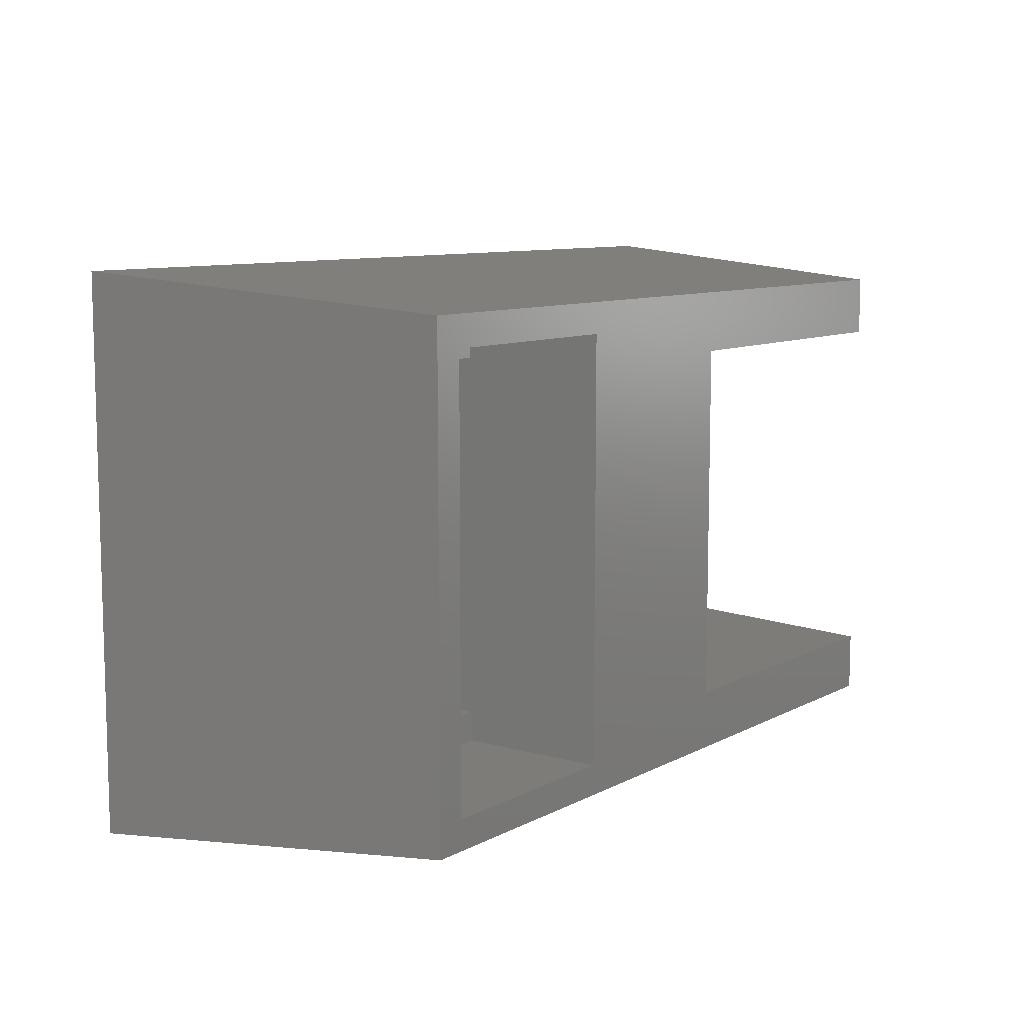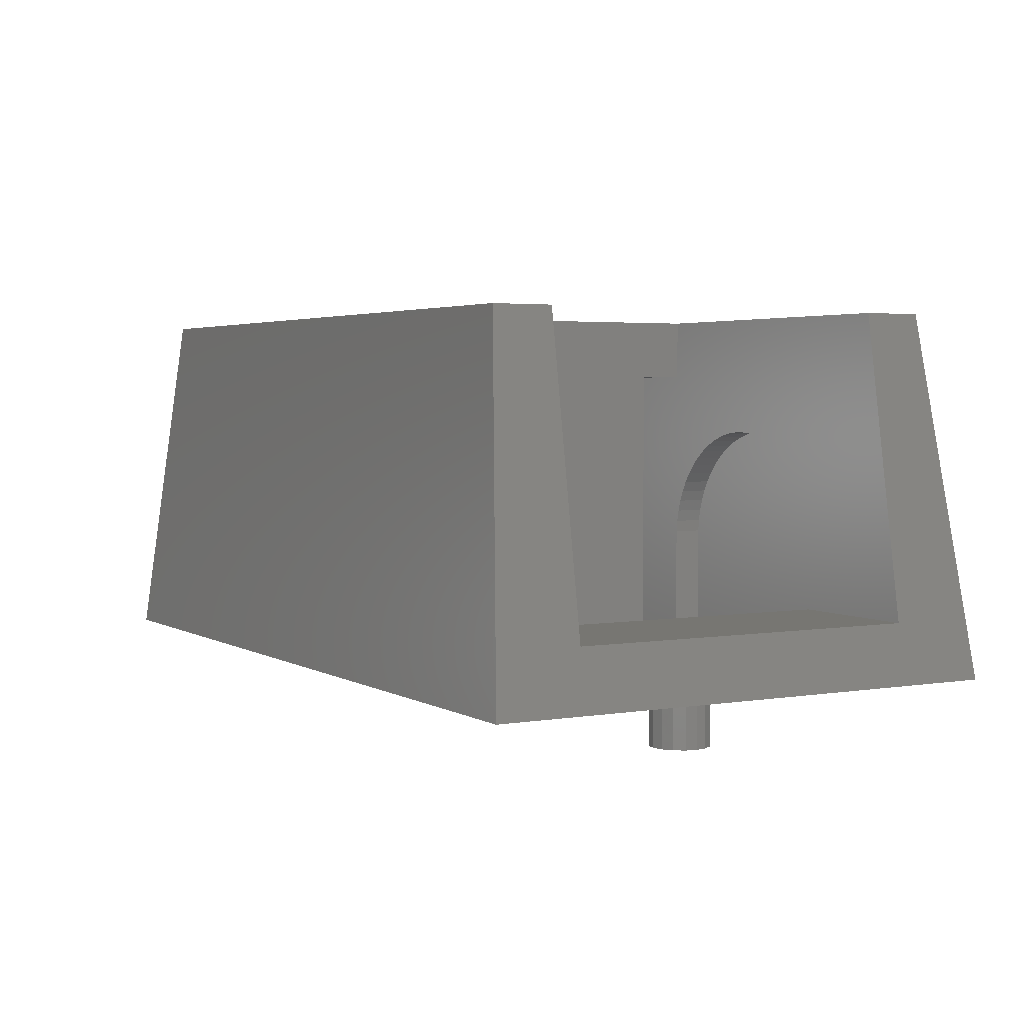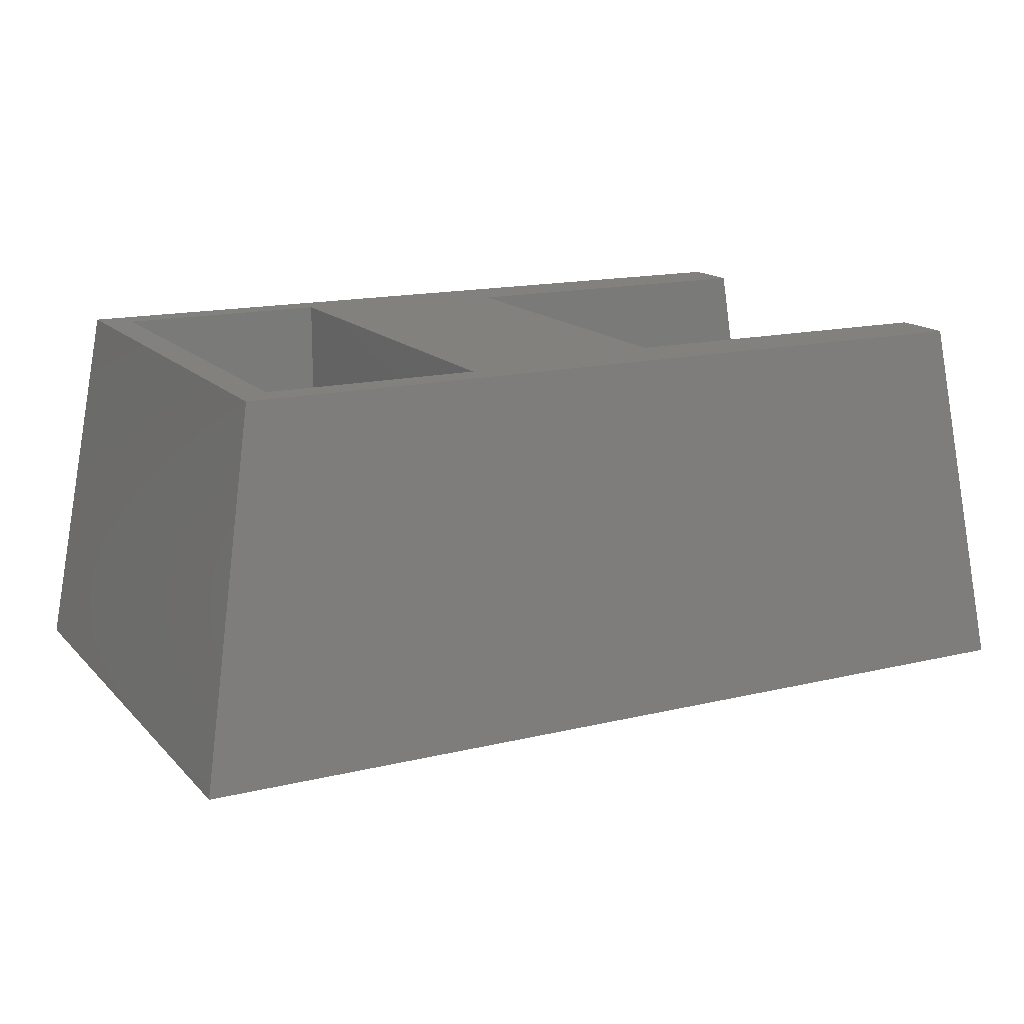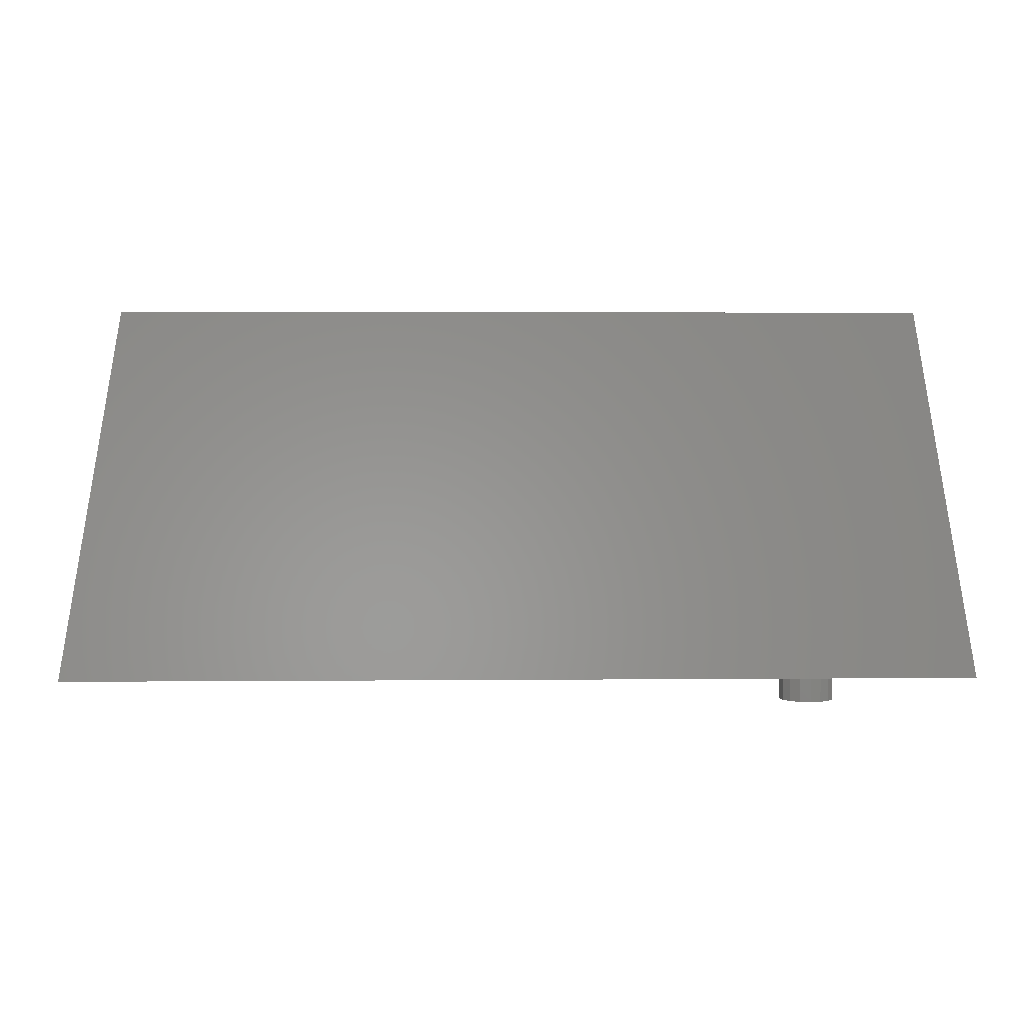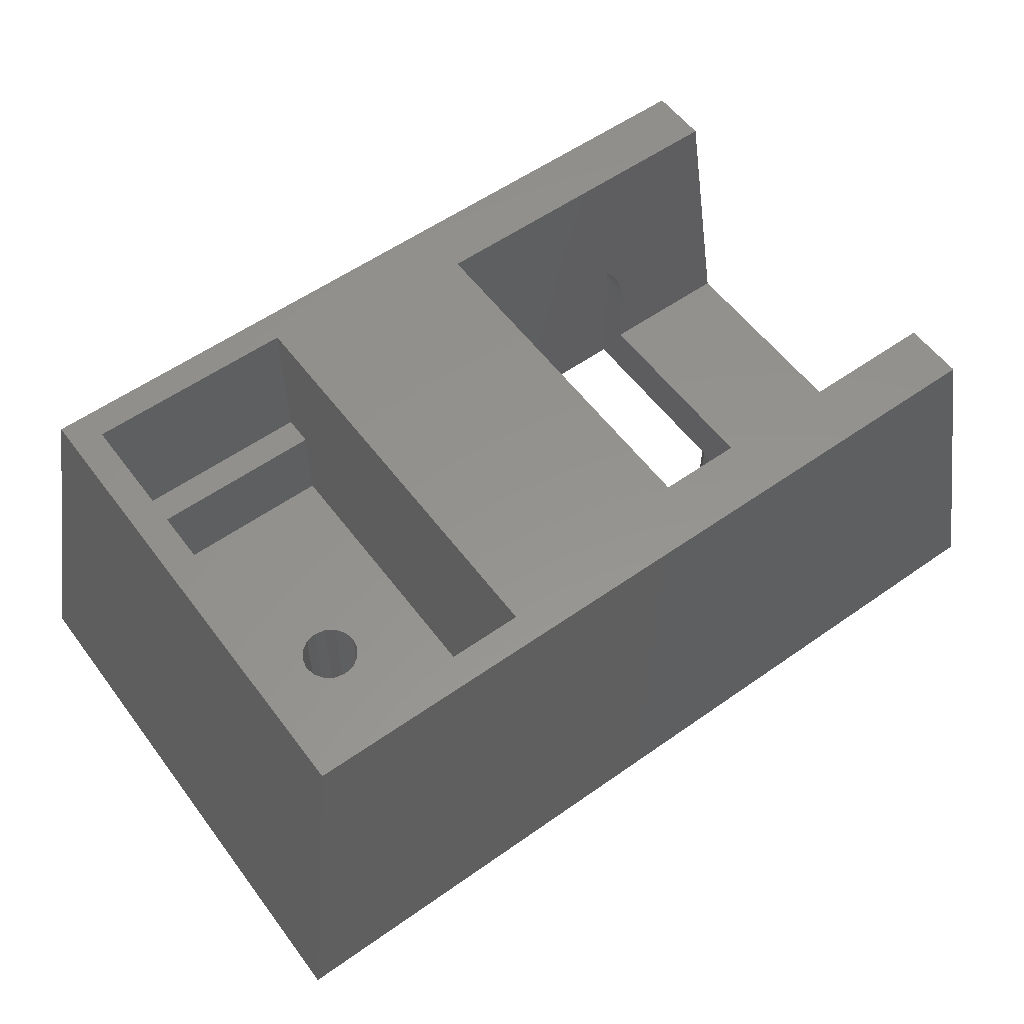
<metadata>
{"format":"stl","ext":"stl","renderer":"f3d","projection":"perspective","resolution":1024,"background":"white","views":[{"elev":9.3,"azim":-53.5,"up":"+Y"},{"elev":3.4,"azim":60.5,"up":"+Z"},{"elev":15.4,"azim":-27.2,"up":"+Z"},{"elev":3.1,"azim":-1.8,"up":"+Z"},{"elev":56.6,"azim":-36.4,"up":"+Z"}]}
</metadata>
<code>
# stl→obj: 252 verts, 514 faces
v 30 18 0
v 2 17 12
v 28 17 12
v 0 18 0
v 17 15 0
v 13 15 0
v 17 16 0
v 30 0 0
v 27 9 0
v 26.92 8.617 0
v 26.71 8.293 0
v 26.38 8.076 0
v 25 2.01 0
v 26 8 0
v 25.62 8.076 0
v 25.29 8.293 0
v 25.08 8.617 0
v 17 2.01 0
v 13 3 0
v 17 3 0
v 7.5 8.5 0
v 7.424 8.117 0
v 7.207 7.793 0
v 6.883 7.576 0
v 6.5 7.5 0
v 0 0 0
v 5.576 8.117 0
v 5.5 8.5 0
v 5.793 7.793 0
v 6.117 7.576 0
v 26.92 9.383 0
v 26.71 9.707 0
v 26.38 9.924 0
v 25 16 0
v 26 10 0
v 25.62 9.924 0
v 25.29 9.707 0
v 25.08 9.383 0
v 25 9 0
v 7.424 8.883 0
v 7.207 9.207 0
v 6.883 9.424 0
v 6.5 9.5 0
v 6.117 9.424 0
v 5.793 9.207 0
v 5.576 8.883 0
v 2 1 12
v 28 1 12
v 17 15 12
v 28 15 12
v 10 16 12
v 17 3 12
v 3 16 12
v 3 2 12
v 28 3 12
v 10 2 12
v 29.67 3 2
v 29.67 15 2
v 25 15 2
v 25 3 2
v 17 13.5 10.01
v 17 15 10
v 17 4.5 10.01
v 17 3 10
v 17 4.5 10
v 17 13.5 10
v 17 13.5 0
v 17 4.5 0
v 17.59 15 6.086
v 13 15 10
v 20.5 15 7.969
v 20.9 15 7.999
v 20.11 15 7.9
v 19.73 15 7.792
v 19.35 15 7.646
v 19 15 7.464
v 18.66 15 7.248
v 18.35 15 6.999
v 18.07 15 6.721
v 17.81 15 6.415
v 17.4 15 5.736
v 17.24 15 5.368
v 17.12 15 4.987
v 17.04 15 4.596
v 17 15 4.199
v 17 15 4
v 21.3 15 7.989
v 21.69 15 7.939
v 22.08 15 7.851
v 22.46 15 7.723
v 22.82 15 7.559
v 23.17 15 7.36
v 23.49 15 7.127
v 23.79 15 6.863
v 24.06 15 6.571
v 24.3 15 6.253
v 24.51 15 5.913
v 24.69 15 5.554
v 24.82 15 5.179
v 24.92 15 4.793
v 24.98 15 4.398
v 25 15 4
v 21.69 3 7.939
v 20.5 3 7.969
v 20.9 3 7.999
v 21.3 3 7.989
v 22.08 3 7.851
v 22.46 3 7.723
v 22.82 3 7.559
v 23.17 3 7.36
v 23.49 3 7.127
v 23.79 3 6.863
v 24.06 3 6.571
v 24.3 3 6.253
v 24.51 3 5.913
v 24.69 3 5.554
v 24.82 3 5.179
v 24.92 3 4.793
v 24.98 3 4.398
v 25 3 4
v 20.11 3 7.9
v 19.73 3 7.792
v 19.35 3 7.646
v 19 3 7.464
v 18.66 3 7.248
v 18.35 3 6.999
v 18.07 3 6.721
v 17.81 3 6.415
v 17.59 3 6.086
v 13 3 10
v 17.4 3 5.736
v 17.24 3 5.368
v 17.12 3 4.987
v 17.04 3 4.596
v 17 3 4.199
v 17 3 4
v 25 16 4
v 25 15.99 4
v 25 2.01 4
v 10 15 4
v 10 3 4
v 10 15 7
v 10 16 7
v 10 3 7
v 10 2 7
v 7.5 8.5 4
v 7.424 8.883 4
v 7.207 9.207 4
v 6.883 9.424 4
v 6.5 9.5 4
v 3 15 4
v 6.117 9.424 4
v 5.576 8.883 4
v 5.5 8.5 4
v 5.793 9.207 4
v 7.424 8.117 4
v 7.207 7.793 4
v 6.883 7.576 4
v 6.5 7.5 4
v 3 3 4
v 6.117 7.576 4
v 5.793 7.793 4
v 5.576 8.117 4
v 3 15 7
v 3 16 7
v 3 3 7
v 3 2 7
v 15 4.5 10
v 15 13.5 10
v 17 2.01 4
v 21.3 2.01 7.989
v 20.5 2.01 7.969
v 20.9 2.01 7.999
v 21.69 2.01 7.939
v 20.11 2.01 7.9
v 22.08 2.01 7.851
v 19.73 2.01 7.792
v 22.46 2.01 7.723
v 19.35 2.01 7.646
v 22.82 2.01 7.559
v 19 2.01 7.464
v 23.17 2.01 7.36
v 18.66 2.01 7.248
v 23.49 2.01 7.127
v 18.35 2.01 6.999
v 23.79 2.01 6.863
v 18.07 2.01 6.721
v 24.06 2.01 6.571
v 17.81 2.01 6.415
v 24.3 2.01 6.253
v 17.59 2.01 6.086
v 24.51 2.01 5.913
v 17.4 2.01 5.736
v 24.69 2.01 5.554
v 17.24 2.01 5.368
v 24.82 2.01 5.179
v 17.12 2.01 4.987
v 24.92 2.01 4.793
v 17.04 2.01 4.596
v 24.98 2.01 4.398
v 17 2.01 4.199
v 17 15.99 4
v 17 16 4
v 21.69 15.99 7.939
v 21.3 15.99 7.989
v 24.82 15.99 5.179
v 24.92 15.99 4.793
v 22.08 15.99 7.851
v 17.59 15.99 6.086
v 17.81 15.99 6.415
v 17 15.99 4.199
v 24.3 15.99 6.253
v 24.51 15.99 5.913
v 20.9 15.99 7.999
v 20.5 15.99 7.969
v 17.04 15.99 4.596
v 20.11 15.99 7.9
v 24.98 15.99 4.398
v 18.07 15.99 6.721
v 19.73 15.99 7.792
v 19.35 15.99 7.646
v 17.24 15.99 5.368
v 17.4 15.99 5.736
v 23.79 15.99 6.863
v 24.06 15.99 6.571
v 24.69 15.99 5.554
v 23.49 15.99 7.127
v 23.17 15.99 7.36
v 17.12 15.99 4.987
v 22.82 15.99 7.559
v 22.46 15.99 7.723
v 19 15.99 7.464
v 18.35 15.99 6.999
v 18.66 15.99 7.248
v 15 4.5 0
v 15 13.5 0
v 26.71 9.707 -2
v 26.92 9.383 -2
v 27 9 -2
v 26.38 9.924 -2
v 26.92 8.617 -2
v 26.71 8.293 -2
v 26 10 -2
v 25.62 9.924 -2
v 25.08 9.383 -2
v 25.29 9.707 -2
v 25 9 -2
v 26 8 -2
v 26.38 8.076 -2
v 25.62 8.076 -2
v 25.08 8.617 -2
v 25.29 8.293 -2
f 1 2 3
f 2 1 4
f 5 6 7
f 8 9 1
f 8 10 9
f 8 11 10
f 8 12 11
f 13 12 8
f 12 13 14
f 14 13 15
f 15 13 16
f 16 13 17
f 8 18 13
f 18 19 20
f 19 21 6
f 19 22 21
f 19 23 22
f 19 24 23
f 19 25 24
f 26 25 19
f 27 26 28
f 29 26 27
f 30 26 29
f 25 26 30
f 18 26 19
f 26 18 8
f 31 1 9
f 32 1 31
f 33 1 32
f 34 33 35
f 34 35 36
f 34 36 37
f 34 37 38
f 34 38 39
f 33 34 1
f 7 1 34
f 40 6 21
f 41 6 40
f 42 6 41
f 43 6 42
f 4 43 44
f 4 44 45
f 4 28 26
f 7 4 1
f 6 4 7
f 43 4 6
f 46 4 45
f 28 4 46
f 17 13 39
f 4 47 2
f 47 4 26
f 26 48 47
f 48 26 8
f 3 49 50
f 49 51 52
f 3 51 49
f 2 51 3
f 53 2 54
f 51 2 53
f 52 48 55
f 56 52 51
f 56 48 52
f 47 56 54
f 56 47 48
f 47 54 2
f 55 48 57
f 58 3 50
f 3 58 1
f 57 1 58
f 57 8 1
f 8 57 48
f 59 57 58
f 57 59 60
f 49 61 62
f 49 63 61
f 52 63 49
f 64 63 52
f 63 64 65
f 62 61 66
f 65 66 61
f 65 61 63
f 66 65 67
f 67 65 68
f 69 62 70
f 62 71 72
f 62 73 71
f 62 74 73
f 62 75 74
f 62 76 75
f 62 77 76
f 62 78 77
f 62 79 78
f 62 80 79
f 62 69 80
f 70 81 69
f 70 82 81
f 70 83 82
f 70 84 83
f 6 84 70
f 84 6 85
f 85 6 86
f 86 6 5
f 72 49 62
f 49 72 87
f 88 49 87
f 49 88 50
f 89 50 88
f 90 50 89
f 91 50 90
f 92 50 91
f 93 50 92
f 94 50 93
f 95 50 94
f 96 50 95
f 97 50 96
f 98 50 97
f 99 50 98
f 58 99 100
f 58 100 101
f 58 101 102
f 58 102 59
f 99 58 50
f 85 86 86
f 103 52 55
f 52 104 64
f 105 52 106
f 104 52 105
f 52 103 106
f 55 107 103
f 55 108 107
f 55 109 108
f 55 110 109
f 55 111 110
f 55 112 111
f 55 113 112
f 55 114 113
f 55 115 114
f 55 116 115
f 55 117 116
f 57 117 55
f 117 57 118
f 118 57 119
f 119 57 120
f 120 57 60
f 121 64 104
f 122 64 121
f 123 64 122
f 124 64 123
f 125 64 124
f 126 64 125
f 127 64 126
f 128 64 127
f 129 64 128
f 64 129 130
f 131 130 129
f 132 130 131
f 133 130 132
f 134 130 133
f 19 134 135
f 136 135 136
f 19 135 136
f 19 136 20
f 134 19 130
f 59 137 34
f 137 59 138
f 39 59 34
f 39 60 59
f 13 60 39
f 139 60 13
f 60 139 120
f 138 59 102
f 140 141 142
f 142 51 143
f 144 142 141
f 142 144 51
f 56 144 145
f 144 56 51
f 140 146 141
f 140 147 146
f 140 148 147
f 140 149 148
f 140 150 149
f 151 150 140
f 150 151 152
f 153 151 154
f 155 151 153
f 152 151 155
f 156 141 146
f 157 141 156
f 158 141 157
f 159 141 158
f 160 159 161
f 160 161 162
f 160 154 151
f 159 160 141
f 163 160 162
f 154 160 163
f 53 164 165
f 164 166 151
f 53 166 164
f 54 166 53
f 166 54 167
f 151 166 160
f 151 142 164
f 142 151 140
f 141 166 144
f 166 141 160
f 165 142 143
f 142 165 164
f 165 51 53
f 51 165 143
f 166 145 144
f 145 166 167
f 145 54 56
f 54 145 167
f 40 148 41
f 148 40 147
f 21 147 40
f 147 21 146
f 42 148 149
f 148 42 41
f 23 156 22
f 156 23 157
f 44 150 152
f 150 44 43
f 153 45 155
f 45 153 46
f 154 46 153
f 46 154 28
f 24 159 158
f 159 24 25
f 25 161 159
f 161 25 30
f 163 28 154
f 28 163 27
f 43 149 150
f 149 43 42
f 22 146 21
f 146 22 156
f 23 158 157
f 158 23 24
f 162 27 163
f 27 162 29
f 45 152 155
f 152 45 44
f 30 162 161
f 162 30 29
f 64 168 65
f 168 130 169
f 130 168 64
f 169 62 66
f 169 70 62
f 70 169 130
f 130 6 70
f 6 130 19
f 170 136 170
f 136 170 136
f 170 20 136
f 20 170 18
f 171 172 173
f 174 172 171
f 174 175 172
f 176 175 174
f 176 177 175
f 178 177 176
f 178 179 177
f 180 179 178
f 180 181 179
f 182 181 180
f 182 183 181
f 184 183 182
f 184 185 183
f 186 185 184
f 186 187 185
f 188 187 186
f 188 189 187
f 190 189 188
f 190 191 189
f 192 191 190
f 192 193 191
f 194 193 192
f 194 195 193
f 196 195 194
f 196 197 195
f 198 197 196
f 198 199 197
f 200 199 198
f 170 199 200
f 170 200 139
f 199 170 201
f 13 170 139
f 18 170 13
f 170 18 170
f 139 119 120
f 119 139 200
f 198 117 118
f 117 198 196
f 196 116 117
f 116 196 194
f 182 111 184
f 111 182 110
f 181 123 179
f 123 181 124
f 172 105 173
f 105 172 104
f 171 103 174
f 103 171 106
f 178 109 180
f 109 178 108
f 197 134 133
f 134 197 199
f 173 106 171
f 106 173 105
f 187 126 185
f 126 187 127
f 177 121 175
f 121 177 122
f 194 115 116
f 115 194 192
f 188 112 113
f 112 188 186
f 180 110 182
f 110 180 109
f 184 112 186
f 112 184 111
f 190 113 114
f 113 190 188
f 192 114 115
f 114 192 190
f 185 125 183
f 125 185 126
f 179 122 177
f 122 179 123
f 200 118 119
f 118 200 198
f 174 107 176
f 107 174 103
f 193 132 131
f 132 193 195
f 176 108 178
f 108 176 107
f 195 133 132
f 133 195 197
f 175 104 172
f 104 175 121
f 191 131 129
f 131 191 193
f 201 136 135
f 136 201 170
f 183 124 181
f 124 183 125
f 189 129 128
f 129 189 191
f 199 135 134
f 135 199 201
f 187 128 127
f 128 187 189
f 86 86 202
f 202 137 138
f 202 203 137
f 203 202 86
f 86 7 203
f 7 86 5
f 7 137 203
f 137 7 34
f 87 204 88
f 204 87 205
f 100 206 207
f 206 100 99
f 88 208 89
f 208 88 204
f 80 209 210
f 209 80 69
f 85 202 211
f 202 85 86
f 97 212 213
f 212 97 96
f 71 214 72
f 214 71 215
f 84 211 216
f 211 84 85
f 73 215 71
f 215 73 217
f 101 207 218
f 207 101 100
f 79 210 219
f 210 79 80
f 102 218 138
f 218 102 101
f 75 220 74
f 220 75 221
f 81 222 223
f 222 81 82
f 95 224 225
f 224 95 94
f 98 213 226
f 213 98 97
f 92 227 93
f 227 92 228
f 69 223 209
f 223 69 81
f 72 205 87
f 205 72 214
f 82 229 222
f 229 82 83
f 90 230 91
f 230 90 231
f 96 225 212
f 225 96 95
f 76 221 75
f 221 76 232
f 99 226 206
f 226 99 98
f 89 231 90
f 231 89 208
f 74 217 73
f 217 74 220
f 79 233 78
f 233 79 219
f 78 234 77
f 234 78 233
f 91 228 92
f 228 91 230
f 93 224 94
f 224 93 227
f 215 205 214
f 215 204 205
f 217 204 215
f 217 208 204
f 220 208 217
f 220 231 208
f 221 231 220
f 221 230 231
f 232 230 221
f 232 228 230
f 234 228 232
f 234 227 228
f 233 227 234
f 233 224 227
f 219 224 233
f 219 225 224
f 210 225 219
f 210 212 225
f 209 212 210
f 209 213 212
f 223 213 209
f 223 226 213
f 222 226 223
f 222 206 226
f 229 206 222
f 229 207 206
f 216 207 229
f 216 218 207
f 202 216 211
f 216 202 218
f 218 202 138
f 77 232 76
f 232 77 234
f 83 216 229
f 216 83 84
f 235 67 68
f 67 235 236
f 235 169 236
f 169 235 168
f 67 169 66
f 169 67 236
f 235 65 168
f 65 235 68
f 31 237 32
f 237 31 238
f 9 238 31
f 238 9 239
f 237 33 32
f 33 237 240
f 11 241 10
f 241 11 242
f 243 36 35
f 36 243 244
f 245 37 246
f 37 245 38
f 247 38 245
f 38 247 39
f 248 12 14
f 12 248 249
f 250 14 15
f 14 250 248
f 251 39 247
f 39 251 17
f 240 35 33
f 35 240 243
f 10 239 9
f 239 10 241
f 249 11 12
f 11 249 242
f 252 17 251
f 17 252 16
f 244 37 36
f 37 244 246
f 252 15 16
f 15 252 250
f 241 238 239
f 242 238 241
f 242 237 238
f 249 237 242
f 249 240 237
f 248 240 249
f 248 243 240
f 250 243 248
f 250 244 243
f 252 244 250
f 252 246 244
f 251 246 252
f 251 245 246
f 245 251 247

</code>
